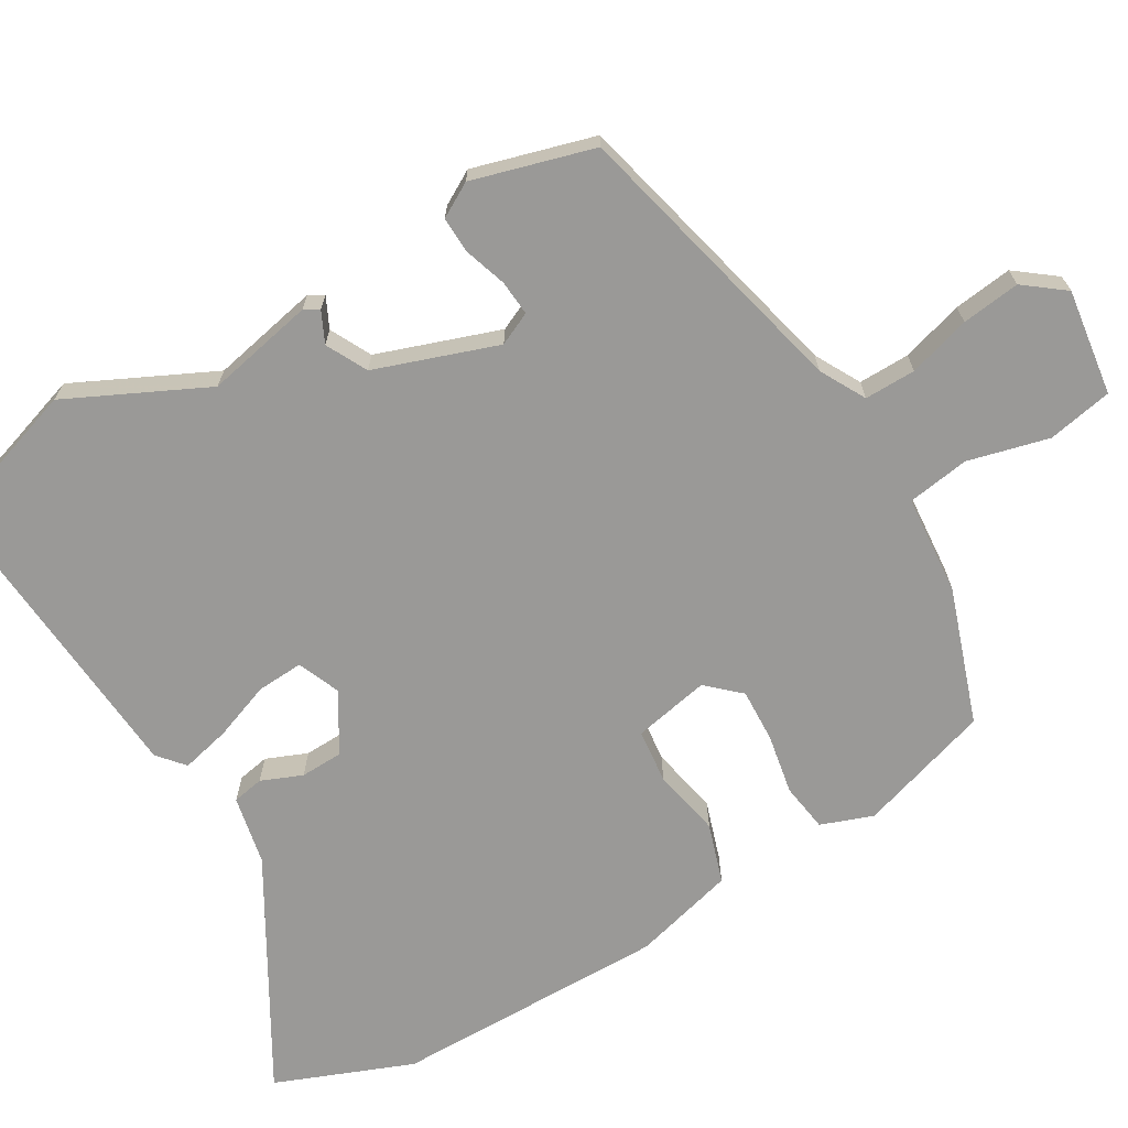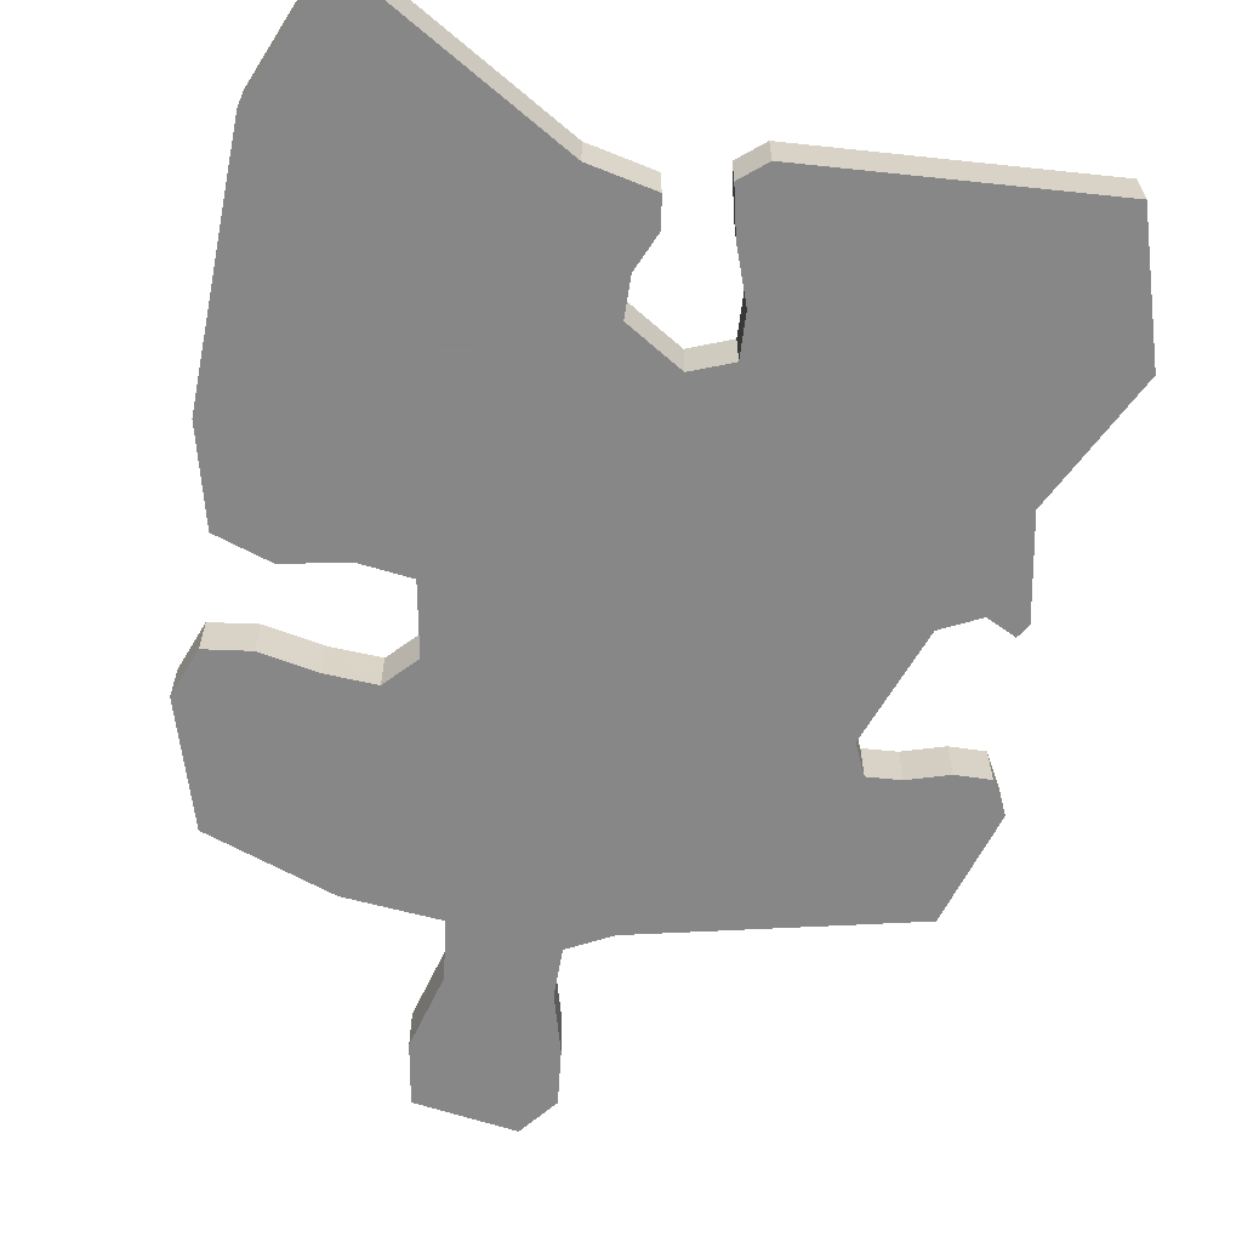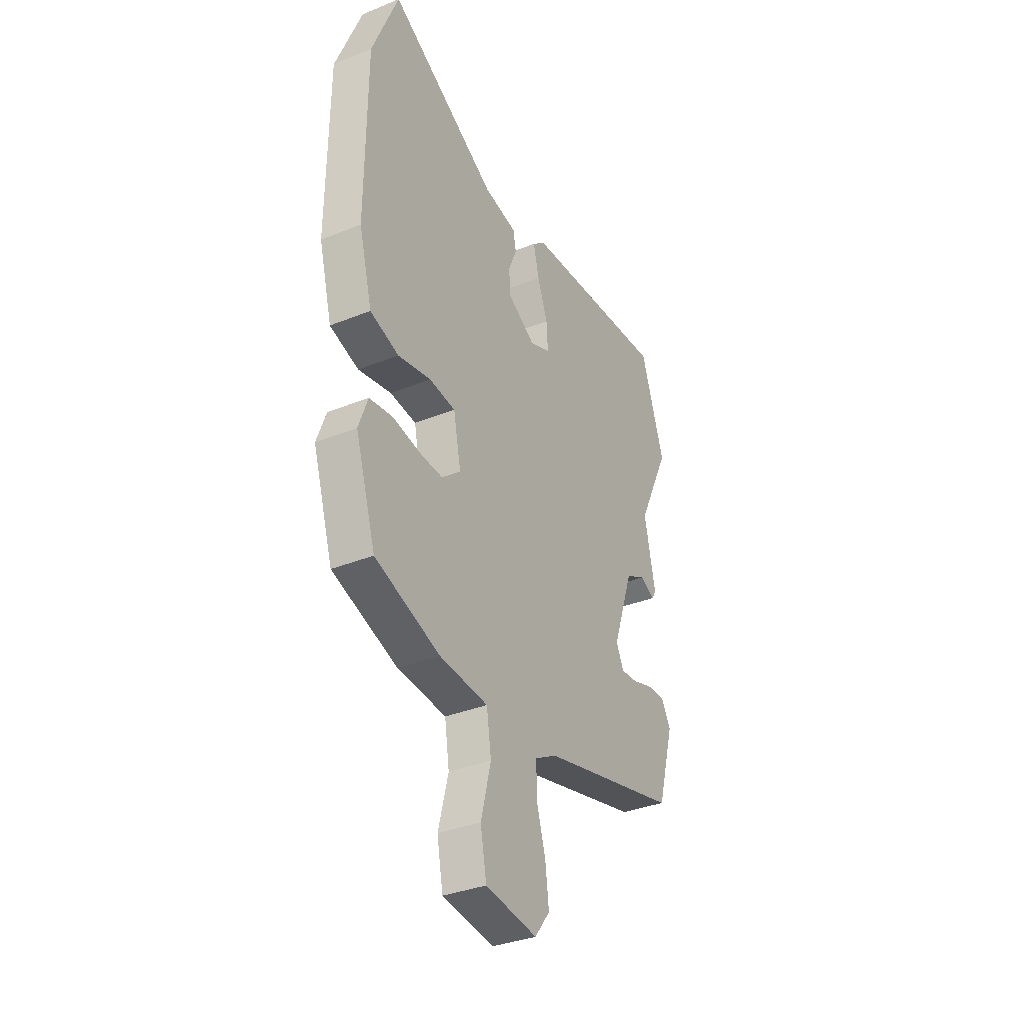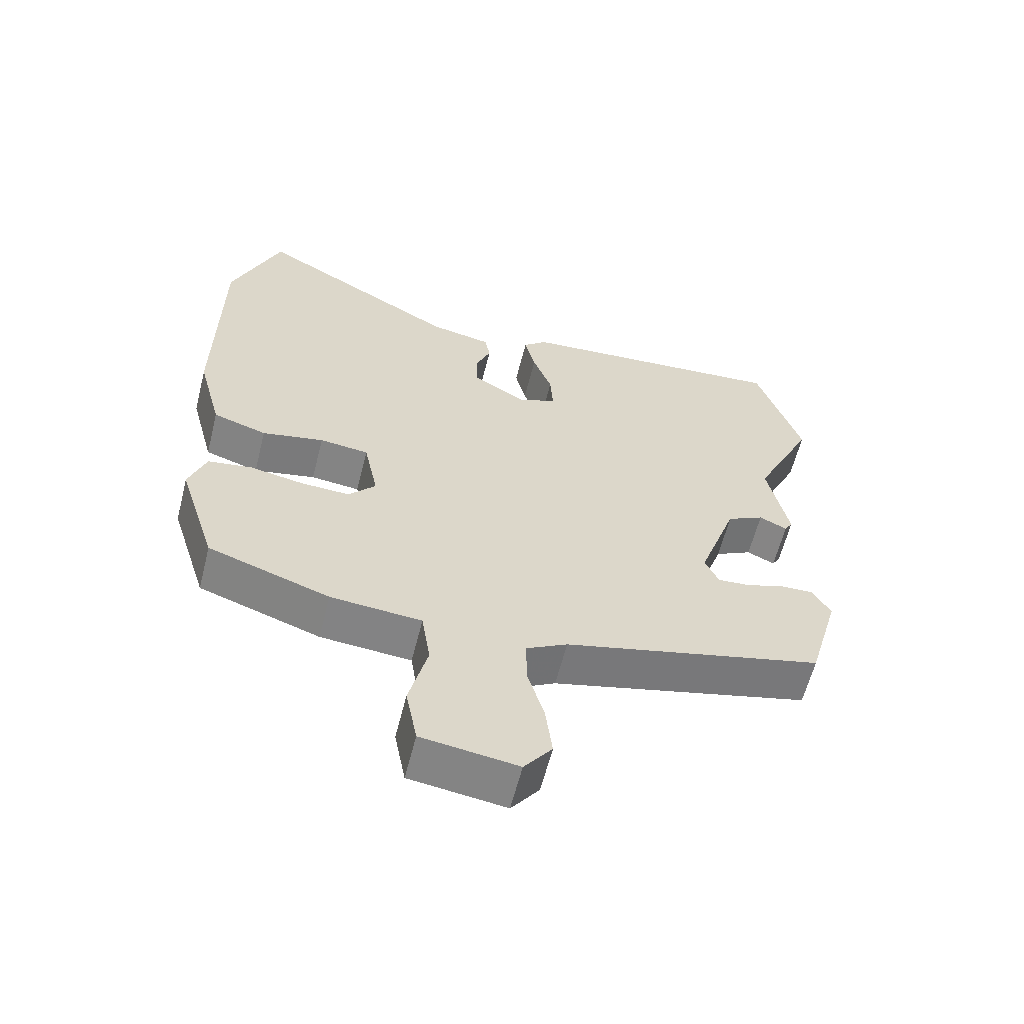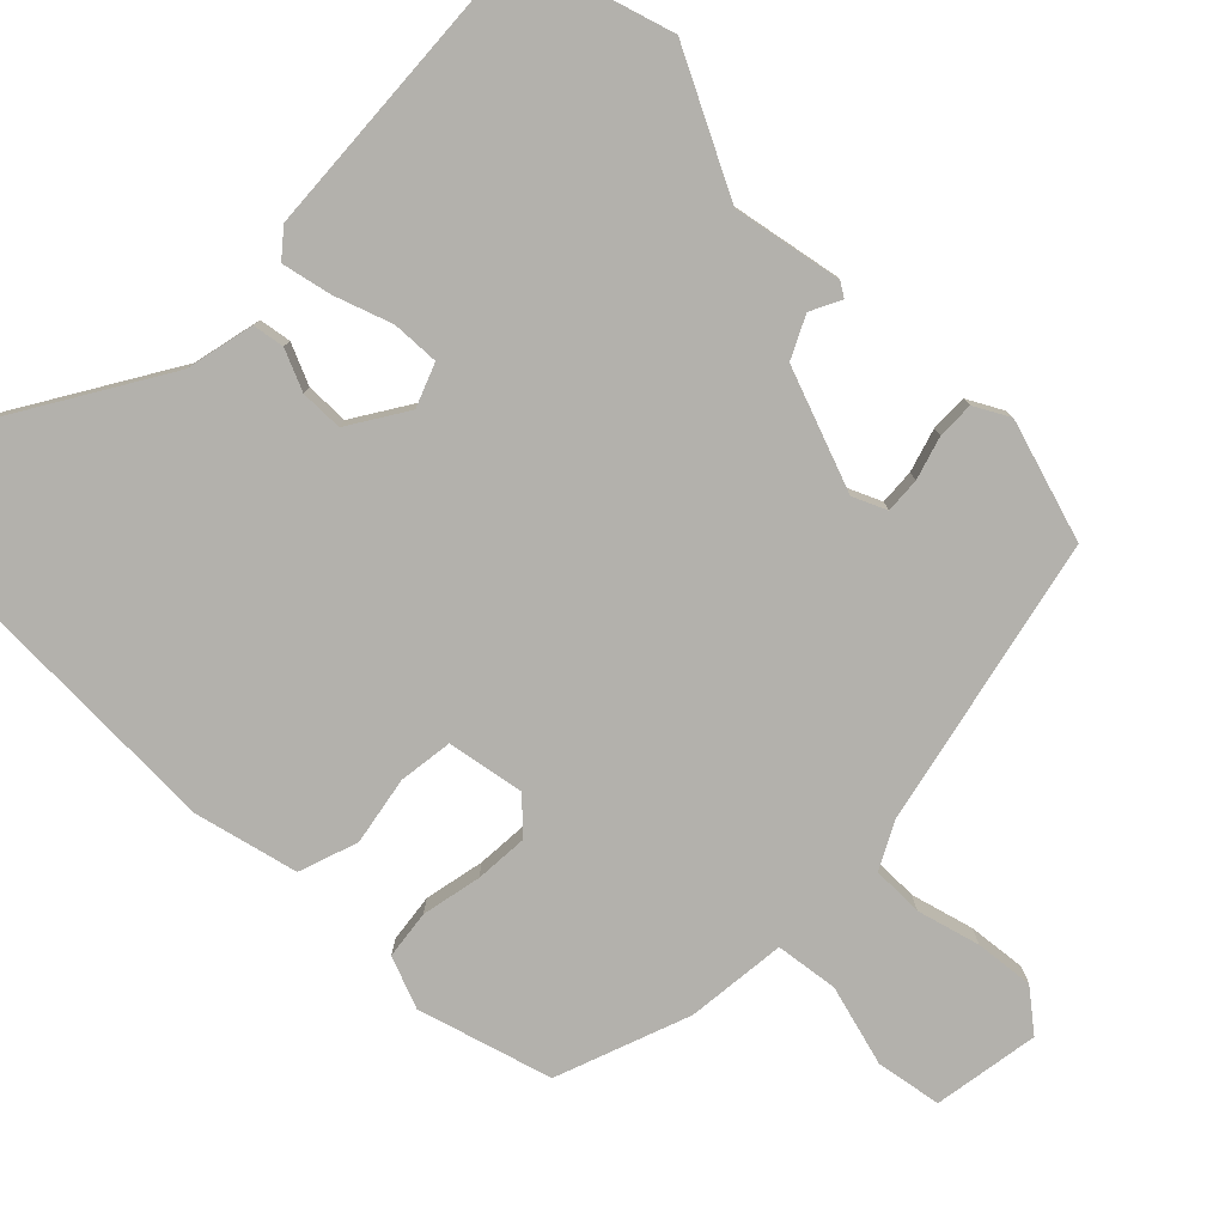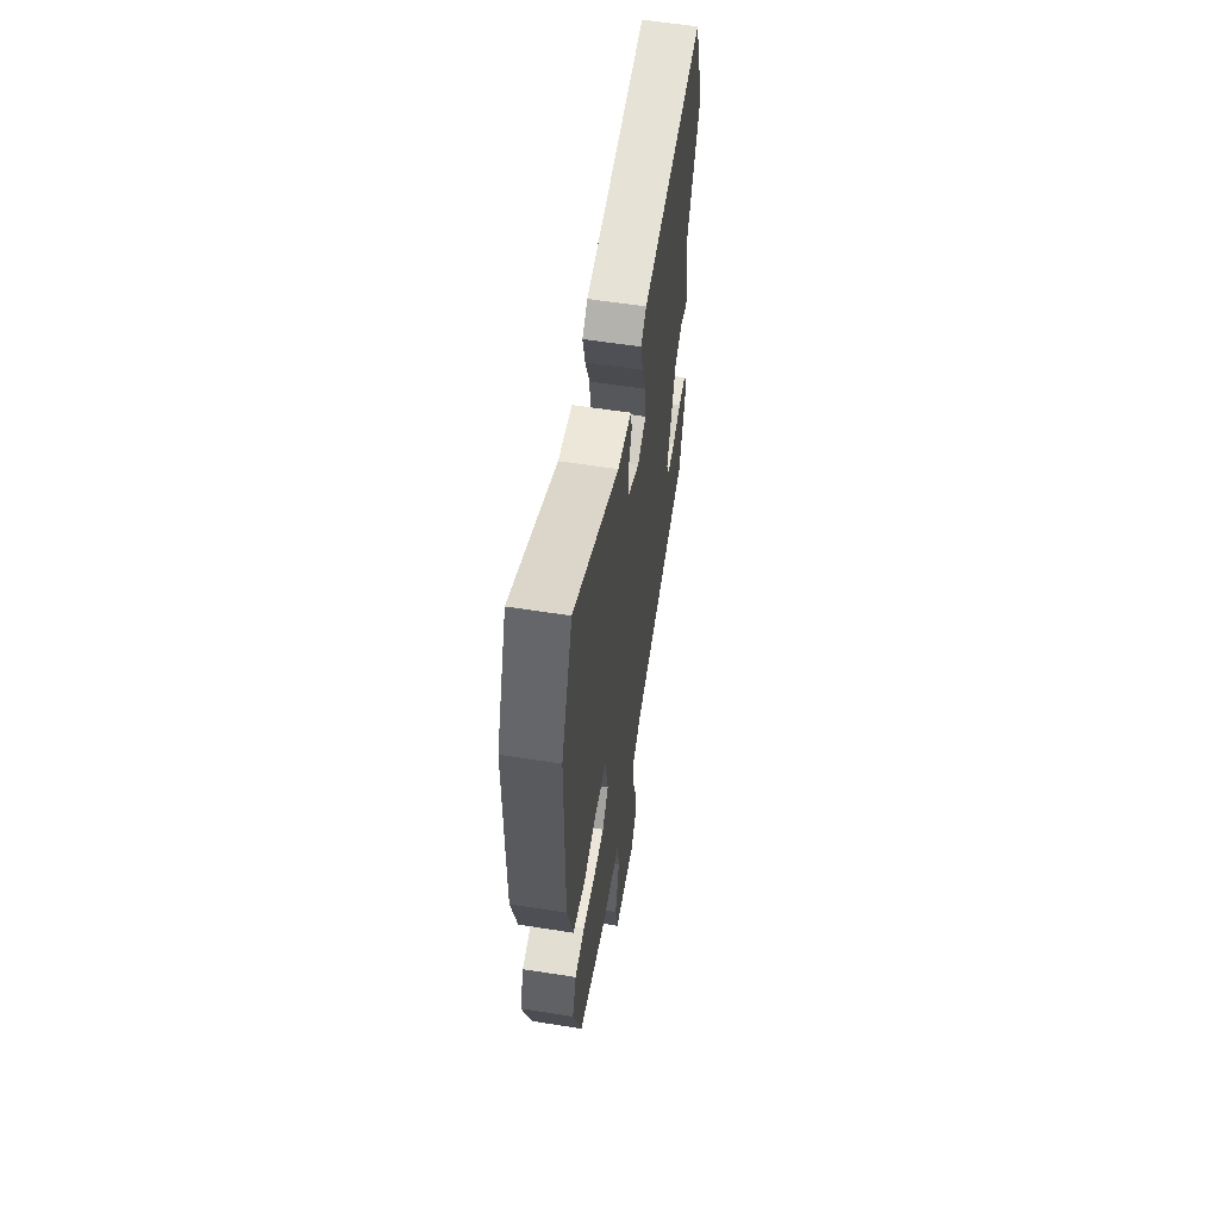
<metadata>
{"format":"obj","ext":"obj","renderer":"f3d","projection":"perspective","resolution":1024,"background":"white","views":[{"elev":-69.0,"azim":120.4,"up":"+Y"},{"elev":-62.6,"azim":-10.8,"up":"+Y"},{"elev":-34.8,"azim":-61.5,"up":"+Z"},{"elev":-60.7,"azim":-14.1,"up":"+Z"},{"elev":-79.1,"azim":44.2,"up":"+Y"},{"elev":58.8,"azim":-80.8,"up":"+Z"}]}
</metadata>
<code>
v -0.517 0.07 0.457
v -0.443 0.07 0.644
v -0.137 0.07 0.468
v -0.043 0.07 0.449
v -0.035 0.07 0.406
v -0.058 0.07 0.35
v -0.056 0.07 0.292
v 0.024 0.07 0.244
v 0.082 0.07 0.268
v 0.078 0.07 0.332
v 0.049 0.07 0.41
v 0.033 0.07 0.477
v 0.069 0.07 0.508
v 0.486 0.07 0.542
v 0.552 0.07 0.341
v 0.461 0.07 0.151
v 0.492 0.07 0.003
v 0.48 0.07 -0.017
v 0.438 0.07 0.003
v 0.382 0.07 -0.026
v 0.324 0.07 -0.193
v 0.345 0.07 -0.238
v 0.393 0.07 -0.234
v 0.451 0.07 -0.215
v 0.501 0.07 -0.213
v 0.528 0.07 -0.26
v 0.481 0.07 -0.426
v 0.09 0.07 -0.522
v 0.028 0.07 -0.556
v 0.029 0.07 -0.626
v 0.054 0.07 -0.711
v 0.064 0.07 -0.791
v 0.022 0.07 -0.846
v -0.123 0.07 -0.826
v -0.14 0.07 -0.737
v -0.112 0.07 -0.626
v -0.125 0.07 -0.541
v -0.262 0.07 -0.53
v -0.445 0.07 -0.467
v -0.502 0.07 -0.286
v -0.476 0.07 -0.215
v -0.41 0.07 -0.205
v -0.328 0.07 -0.22
v -0.255 0.07 -0.223
v -0.214 0.07 -0.178
v -0.235 0.07 -0.074
v -0.309 0.07 -0.066
v -0.402 0.07 -0.085
v -0.483 0.07 -0.059
v -0.52 0.07 0.081
v -0.517 0 0.457
v -0.443 0 0.644
v -0.137 0 0.468
v -0.043 0 0.449
v -0.035 0 0.406
v -0.058 0 0.35
v -0.056 0 0.292
v 0.024 0 0.244
v 0.082 0 0.268
v 0.078 0 0.332
v 0.049 0 0.41
v 0.033 0 0.477
v 0.069 0 0.508
v 0.486 0 0.542
v 0.552 0 0.341
v 0.461 0 0.151
v 0.492 0 0.003
v 0.48 0 -0.017
v 0.438 0 0.003
v 0.382 0 -0.026
v 0.324 0 -0.193
v 0.345 0 -0.238
v 0.393 0 -0.234
v 0.451 0 -0.215
v 0.501 0 -0.213
v 0.528 0 -0.26
v 0.481 0 -0.426
v 0.09 0 -0.522
v 0.028 0 -0.556
v 0.029 0 -0.626
v 0.054 0 -0.711
v 0.064 0 -0.791
v 0.022 0 -0.846
v -0.123 0 -0.826
v -0.14 0 -0.737
v -0.112 0 -0.626
v -0.125 0 -0.541
v -0.262 0 -0.53
v -0.445 0 -0.467
v -0.502 0 -0.286
v -0.476 0 -0.215
v -0.41 0 -0.205
v -0.328 0 -0.22
v -0.255 0 -0.223
v -0.214 0 -0.178
v -0.235 0 -0.074
v -0.309 0 -0.066
v -0.402 0 -0.085
v -0.483 0 -0.059
v -0.52 0 0.081
f 1 2 3
f 50 1 3
f 49 50 3
f 48 49 3
f 47 48 3
f 4 5 6
f 3 4 6
f 47 3 6
f 46 47 6
f 45 46 6 7
f 41 42 43
f 40 41 43
f 39 40 43
f 38 39 43
f 37 38 43
f 37 43 44
f 34 35 36
f 33 34 36
f 32 33 36
f 31 32 36
f 30 31 36
f 29 30 36 37
f 37 44 45
f 29 37 45
f 28 29 45
f 26 27 28
f 25 26 28
f 24 25 28
f 23 24 28
f 16 17 18 19
f 16 19 20
f 14 15 16
f 13 14 16
f 12 13 16
f 11 12 16
f 10 11 16
f 9 10 16 20
f 8 9 20 21
f 8 21 22
f 7 8 22
f 45 7 22
f 22 23 28
f 22 28 45
f 53 52 51
f 53 51 100
f 53 100 99
f 53 99 98
f 53 98 97
f 56 55 54
f 56 54 53
f 56 53 97
f 56 97 96
f 57 56 96 95
f 93 92 91
f 93 91 90
f 93 90 89
f 93 89 88
f 93 88 87
f 94 93 87
f 86 85 84
f 86 84 83
f 86 83 82
f 86 82 81
f 86 81 80
f 87 86 80 79
f 95 94 87
f 95 87 79
f 95 79 78
f 78 77 76
f 78 76 75
f 78 75 74
f 78 74 73
f 69 68 67 66
f 70 69 66
f 66 65 64
f 66 64 63
f 66 63 62
f 66 62 61
f 66 61 60
f 70 66 60 59
f 71 70 59 58
f 72 71 58
f 72 58 57
f 72 57 95
f 78 73 72
f 95 78 72
f 1 51 52 2
f 2 52 53 3
f 3 53 54 4
f 4 54 55 5
f 5 55 56 6
f 6 56 57 7
f 7 57 58 8
f 8 58 59 9
f 9 59 60 10
f 10 60 61 11
f 11 61 62 12
f 12 62 63 13
f 13 63 64 14
f 14 64 65 15
f 15 65 66 16
f 16 66 67 17
f 17 67 68 18
f 18 68 69 19
f 19 69 70 20
f 20 70 71 21
f 21 71 72 22
f 22 72 73 23
f 23 73 74 24
f 24 74 75 25
f 25 75 76 26
f 26 76 77 27
f 27 77 78 28
f 28 78 79 29
f 29 79 80 30
f 30 80 81 31
f 31 81 82 32
f 32 82 83 33
f 33 83 84 34
f 34 84 85 35
f 35 85 86 36
f 36 86 87 37
f 37 87 88 38
f 38 88 89 39
f 39 89 90 40
f 40 90 91 41
f 41 91 92 42
f 42 92 93 43
f 43 93 94 44
f 44 94 95 45
f 45 95 96 46
f 46 96 97 47
f 47 97 98 48
f 48 98 99 49
f 49 99 100 50
f 50 100 51 1

</code>
